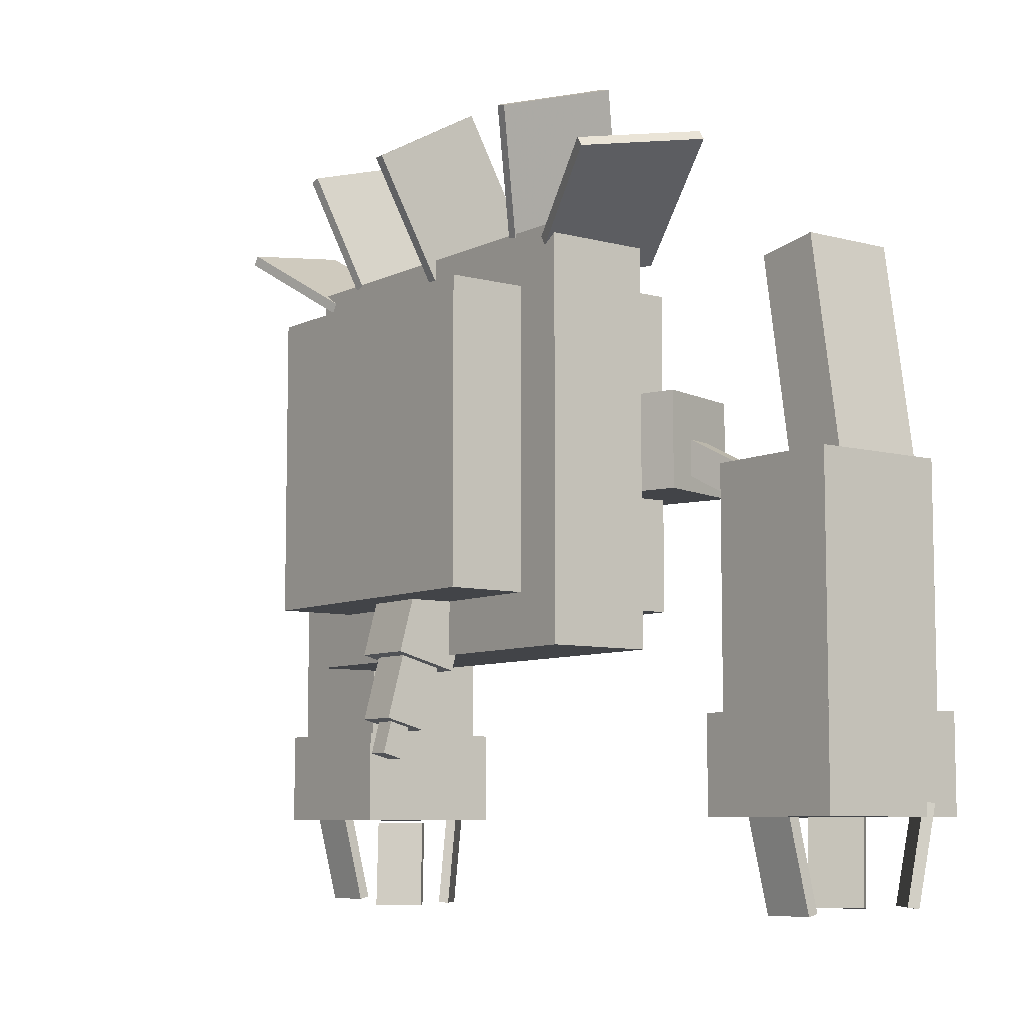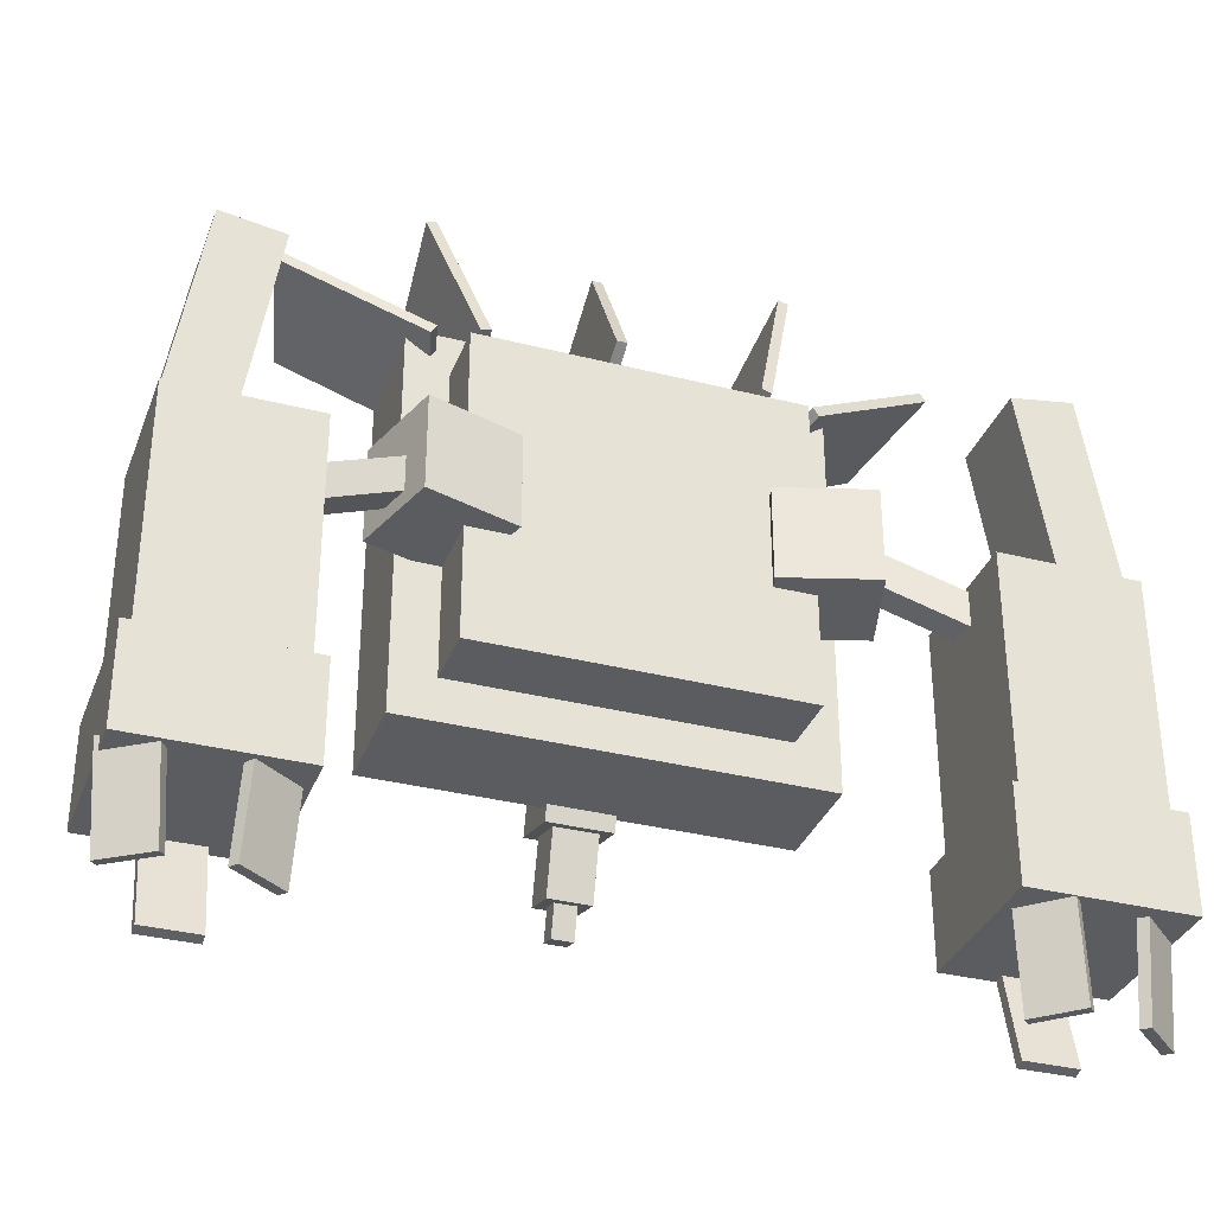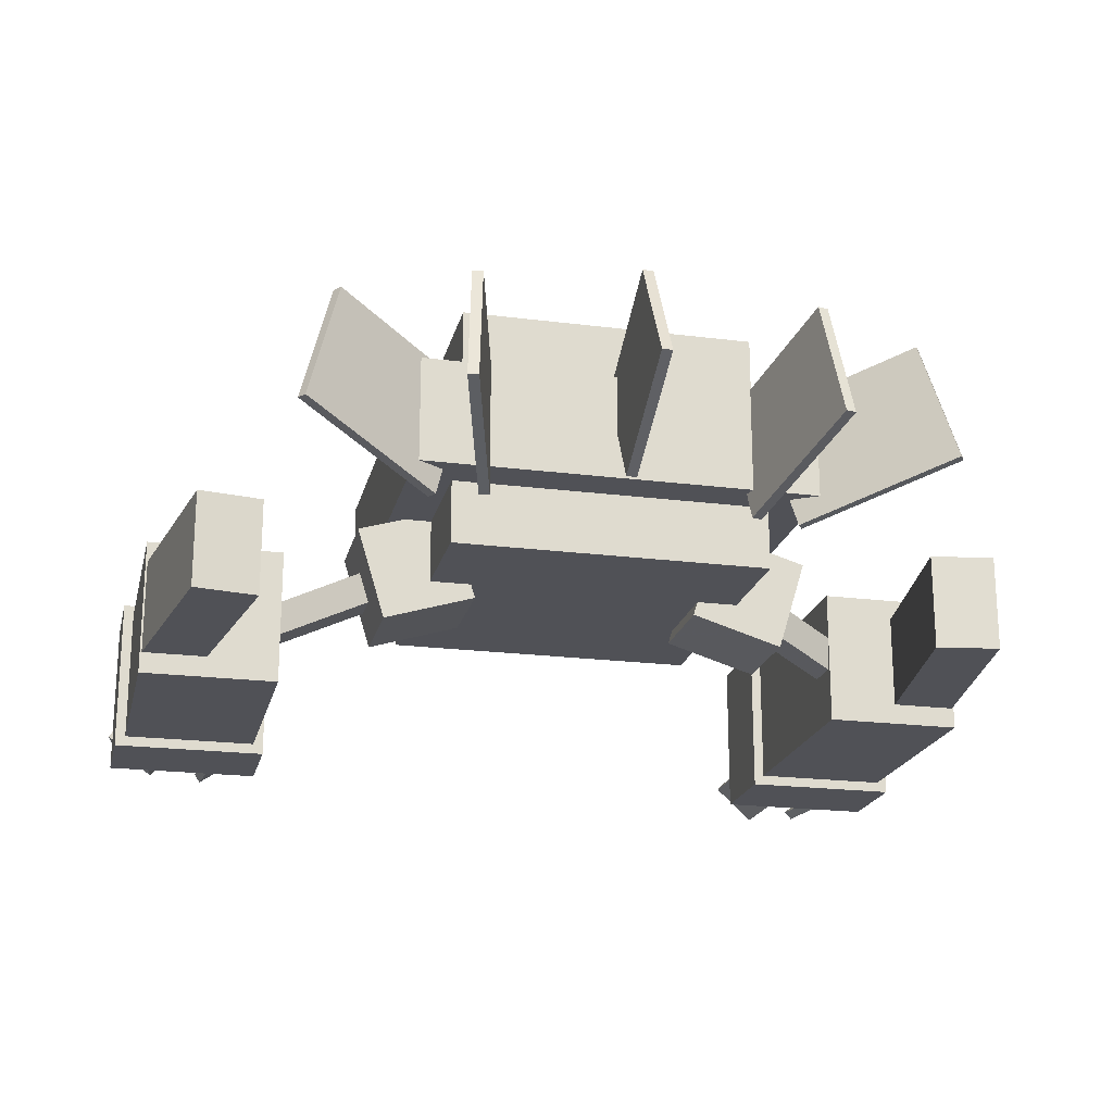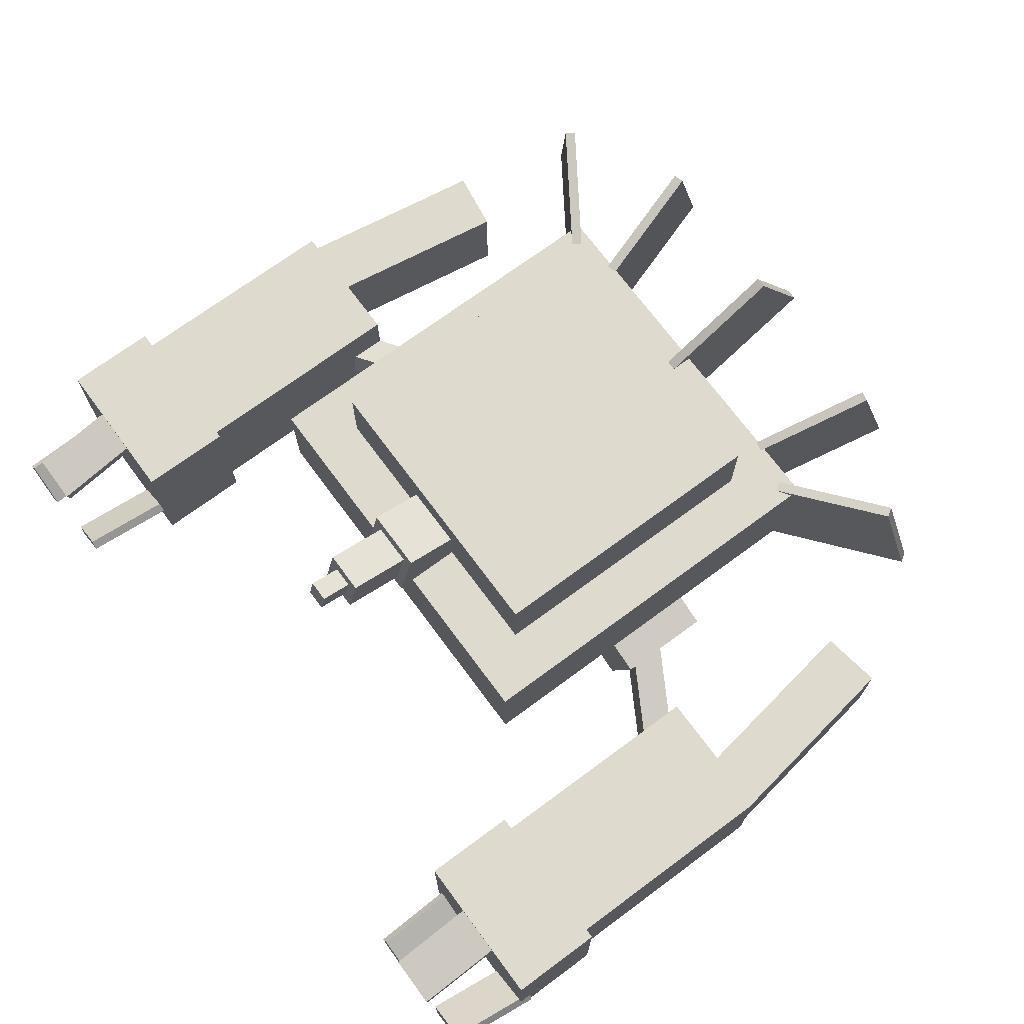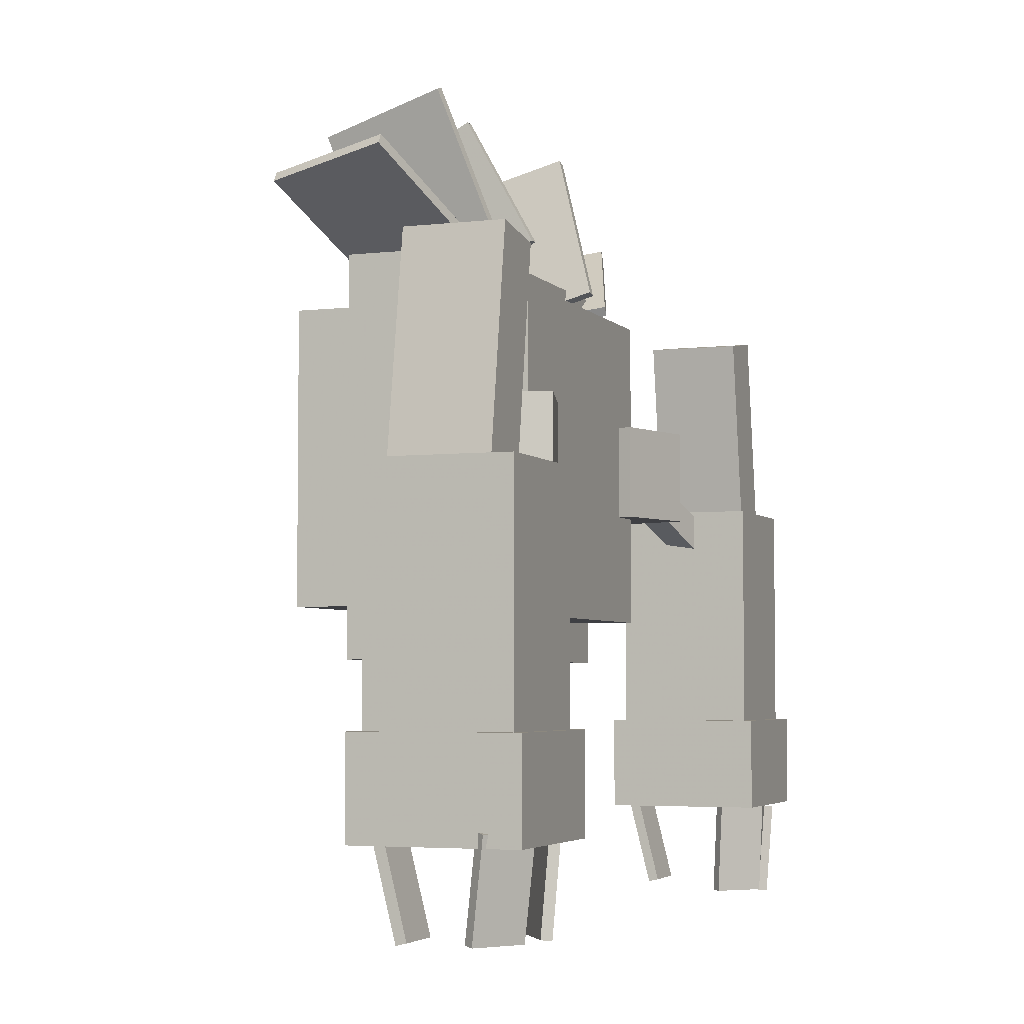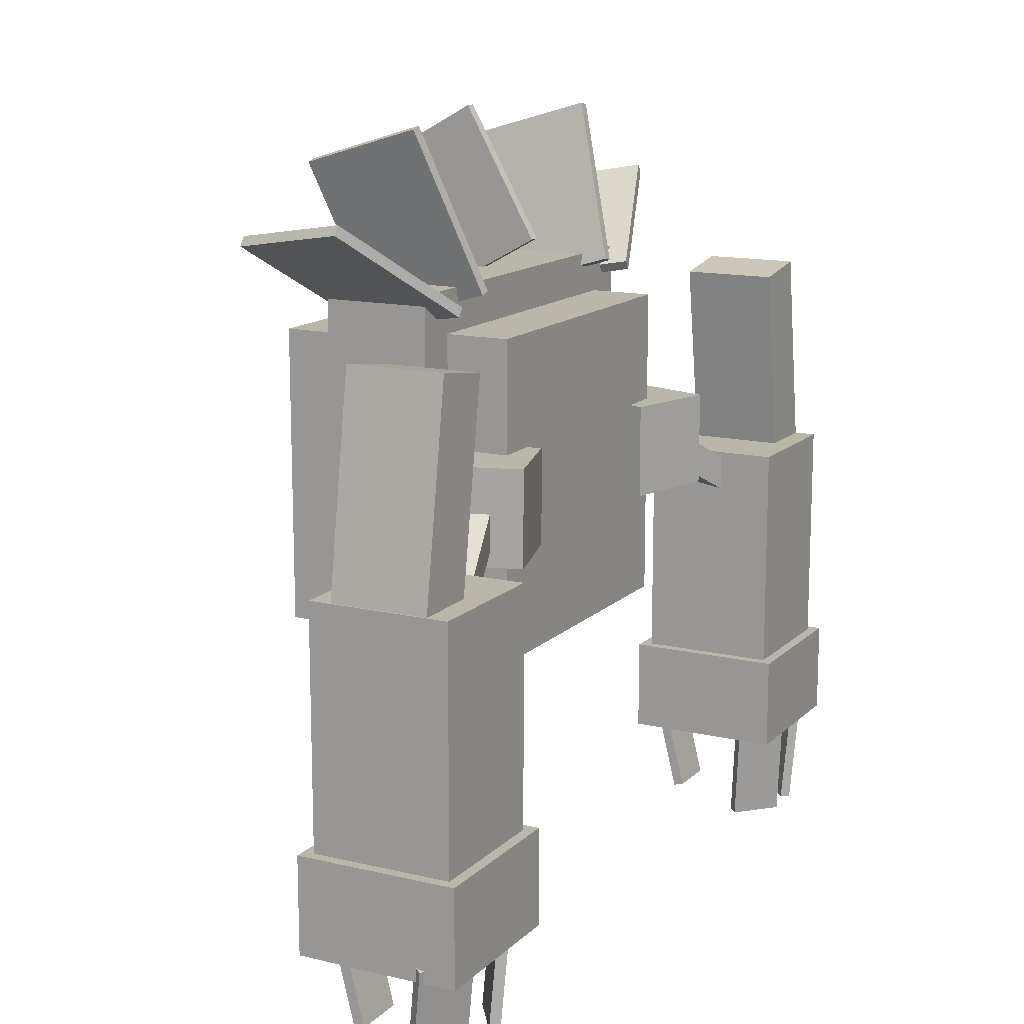
<metadata>
{"format":"obj","ext":"obj","renderer":"f3d","projection":"perspective","resolution":1024,"background":"white","views":[{"elev":-7.7,"azim":-126.9,"up":"+Z"},{"elev":-33.9,"azim":-19.1,"up":"+Z"},{"elev":-20.5,"azim":-13.1,"up":"+Y"},{"elev":71.2,"azim":-126.5,"up":"+Y"},{"elev":-4.2,"azim":-69.2,"up":"+Z"},{"elev":13.8,"azim":-62.2,"up":"+Z"}]}
</metadata>
<code>
o Right_arm_cuff
v 2.562 -0.5938 -2.125
v 1.625 -0.5938 -2.125
v 1.625 -0.5938 -1.562
v 2.562 -0.5938 -1.562
v 1.625 -1.531 -2.125
v 2.562 -1.531 -2.125
v 2.562 -1.531 -1.562
v 1.625 -1.531 -1.562
f 1 2 3 4
f 5 6 7 8
f 4 3 8 7
f 6 5 2 1
f 6 1 4 7
f 2 5 8 3
o Left_arm_cuff
v -1.688 -0.5938 -2.125
v -2.625 -0.5938 -2.125
v -2.625 -0.5938 -1.562
v -1.688 -0.5938 -1.562
v -2.625 -1.531 -2.125
v -1.688 -1.531 -2.125
v -1.688 -1.531 -1.562
v -2.625 -1.531 -1.562
f 9 10 11 12
f 13 14 15 16
f 12 11 16 15
f 14 13 10 9
f 14 9 12 15
f 10 13 16 11
o Right_arm_spike
v 2.495 -0.7812 -0.2299
v 2.125 -0.7812 -0.2885
v 1.929 -0.7812 0.9461
v 2.299 -0.7812 1.005
v 2.125 -1.344 -0.2885
v 2.495 -1.344 -0.2299
v 2.299 -1.344 1.005
v 1.929 -1.344 0.9461
f 17 18 19 20
f 21 22 23 24
f 20 19 24 23
f 22 21 18 17
f 22 17 20 23
f 18 21 24 19
o Nose_spike_pt2
v 0.125 0.2006 -1.623
v -0.125 0.2006 -1.623
v -0.125 0.4421 -1.559
v 0.125 0.4421 -1.559
v -0.125 0.1035 -1.261
v 0.125 0.1035 -1.261
v 0.125 0.345 -1.196
v -0.125 0.345 -1.196
f 25 26 27 28
f 29 30 31 32
f 28 27 32 31
f 30 29 26 25
f 30 25 28 31
f 26 29 32 27
o Left_arm
v -1.75 -0.6562 -1.812
v -2.562 -0.6562 -1.812
v -2.562 -0.6562 -0.1875
v -1.75 -0.6562 -0.1875
v -2.562 -1.469 -1.812
v -1.75 -1.469 -1.812
v -1.75 -1.469 -0.1875
v -2.562 -1.469 -0.1875
f 33 34 35 36
f 37 38 39 40
f 36 35 40 39
f 38 37 34 33
f 38 33 36 39
f 34 37 40 35
o Left_inner_spike
v -1.785 -1.233 -2.618
v -2.041 -1.413 -2.618
v -2.013 -1.453 -2.057
v -1.757 -1.274 -2.057
v -2.005 -1.464 -2.623
v -1.749 -1.284 -2.623
v -1.721 -1.325 -2.063
v -1.977 -1.504 -2.063
f 41 42 43 44
f 45 46 47 48
f 44 43 48 47
f 46 45 42 41
f 46 41 44 47
f 42 45 48 43
o Body_base_middle
v 1.188 -0.5625 -1.188
v -1.188 -0.5625 -1.188
v -1.188 0.0625 -1.188
v 1.188 0.0625 -1.188
v -1.188 -0.5625 1.188
v 1.188 -0.5625 1.188
v 1.188 0.0625 1.188
v -1.188 0.0625 1.188
f 49 50 51 52
f 53 54 55 56
f 52 51 56 55
f 54 53 50 49
f 54 49 52 55
f 50 53 56 51
o Right_middle_spike
v 2.25 -0.7332 -2.645
v 1.938 -0.7332 -2.645
v 1.938 -0.5971 -2.099
v 2.25 -0.5971 -2.099
v 1.938 -0.7938 -2.63
v 2.25 -0.7938 -2.63
v 2.25 -0.6577 -2.084
v 1.938 -0.6577 -2.084
f 57 58 59 60
f 61 62 63 64
f 60 59 64 63
f 62 61 58 57
f 62 57 60 63
f 58 61 64 59
o Right_outer_spike
v 2.451 -1.2 -2.703
v 2.223 -1.413 -2.703
v 2.256 -1.448 -2.142
v 2.484 -1.235 -2.142
v 2.265 -1.458 -2.708
v 2.494 -1.245 -2.708
v 2.527 -1.281 -2.148
v 2.298 -1.494 -2.148
f 65 66 67 68
f 69 70 71 72
f 68 67 72 71
f 70 69 66 65
f 70 65 68 71
f 66 69 72 67
o Right_shoulder_joint
v 1.206 -1.183 -0.2812
v 0.6678 -1.019 -0.2812
v 0.8322 -0.481 -0.2812
v 1.37 -0.6455 -0.2812
v 0.6678 -1.019 0.2812
v 1.206 -1.183 0.2812
v 1.37 -0.6455 0.2812
v 0.8322 -0.481 0.2812
f 73 74 75 76
f 77 78 79 80
f 76 75 80 79
f 78 77 74 73
f 78 73 76 79
f 74 77 80 75
o Right_spike_inside
v 0.8227 -0.7254 1.151
v 0.7624 -0.7254 1.167
v 0.7056 -0.008193 0.9551
v 0.766 -0.008193 0.939
v 1.01 -0.433 2.091
v 1.07 -0.433 2.074
v 1.014 0.2842 1.863
v 0.9531 0.2842 1.879
f 81 82 83 84
f 85 86 87 88
f 84 83 88 87
f 86 85 82 81
f 86 81 84 87
f 82 85 88 83
o Right_spike_outside
v 1.092 -0.7254 1.063
v 1.058 -0.7254 1.116
v 0.8745 -0.008193 0.9964
v 0.9085 -0.008193 0.9439
v 1.86 -0.433 1.637
v 1.894 -0.433 1.584
v 1.711 0.2842 1.465
v 1.677 0.2842 1.517
f 89 90 91 92
f 93 94 95 96
f 92 91 96 95
f 94 93 90 89
f 94 89 92 95
f 90 93 96 91
o Tail_spike
v 0.03125 -0.6248 1.367
v -0.03125 -0.6248 1.367
v -0.03125 0.03115 1.004
v 0.03125 0.03115 1.004
v -0.03125 -0.2006 2.133
v 0.03125 -0.2006 2.133
v 0.03125 0.4554 1.769
v -0.03125 0.4554 1.769
f 97 98 99 100
f 101 102 103 104
f 100 99 104 103
f 102 101 98 97
f 102 97 100 103
f 98 101 104 99
o Left_arm_spike
v -2.186 -0.7812 -0.2787
v -2.557 -0.7812 -0.2201
v -2.361 -0.7812 1.015
v -1.991 -0.7812 0.9559
v -2.557 -1.344 -0.2201
v -2.186 -1.344 -0.2787
v -1.991 -1.344 0.9559
v -2.361 -1.344 1.015
f 105 106 107 108
f 109 110 111 112
f 108 107 112 111
f 110 109 106 105
f 110 105 108 111
f 106 109 112 107
o Left_upper_arm
v -1.134 -0.9655 -0.1226
v -1.767 -1.159 -0.4747
v -1.822 -0.9798 -0.4747
v -1.189 -0.7862 -0.1226
v -1.852 -1.185 -0.3092
v -1.218 -0.9912 0.04294
v -1.273 -0.8119 0.04294
v -1.906 -1.006 -0.3092
f 113 114 115 116
f 117 118 119 120
f 116 115 120 119
f 118 117 114 113
f 118 113 116 119
f 114 117 120 115
o Right_upper_arm
v 1.767 -1.159 -0.4747
v 1.134 -0.9655 -0.1226
v 1.189 -0.7862 -0.1226
v 1.822 -0.9798 -0.4747
v 1.218 -0.9912 0.04294
v 1.852 -1.185 -0.3092
v 1.906 -1.006 -0.3092
v 1.273 -0.8119 0.04294
f 121 122 123 124
f 125 126 127 128
f 124 123 128 127
f 126 125 122 121
f 126 121 124 127
f 122 125 128 123
o Right_arm
v 2.5 -0.6563 -1.812
v 1.688 -0.6563 -1.812
v 1.688 -0.6562 -0.1875
v 2.5 -0.6562 -0.1875
v 1.688 -1.469 -1.812
v 2.5 -1.469 -1.812
v 2.5 -1.469 -0.1875
v 1.688 -1.469 -0.1875
f 129 130 131 132
f 133 134 135 136
f 132 131 136 135
f 134 133 130 129
f 134 129 132 135
f 130 133 136 131
o Nose_spike_base
v 0.1875 0.04315 -1.277
v -0.1875 0.04315 -1.277
v -0.1875 0.4054 -1.18
v 0.1875 0.4054 -1.18
v -0.1875 -0.1348 -0.6132
v 0.1875 -0.1348 -0.6132
v 0.1875 0.2274 -0.5161
v -0.1875 0.2274 -0.5161
f 137 138 139 140
f 141 142 143 144
f 140 139 144 143
f 142 141 138 137
f 142 137 140 143
f 138 141 144 139
o Right_inner_spike
v 1.979 -1.448 -2.669
v 1.751 -1.235 -2.669
v 1.717 -1.271 -2.109
v 1.946 -1.484 -2.109
v 1.708 -1.281 -2.675
v 1.937 -1.494 -2.675
v 1.903 -1.53 -2.114
v 1.675 -1.316 -2.114
f 145 146 147 148
f 149 150 151 152
f 148 147 152 151
f 150 149 146 145
f 150 145 148 151
f 146 149 152 147
o Body_base_top
v 0.875 -0.03125 -0.875
v -0.875 -0.03125 -0.875
v -0.875 0.5312 -0.875
v 0.875 0.5312 -0.875
v -0.875 -0.03125 0.875
v 0.875 -0.03125 0.875
v 0.875 0.5312 0.875
v -0.875 0.5312 0.875
f 153 154 155 156
f 157 158 159 160
f 156 155 160 159
f 158 157 154 153
f 158 153 156 159
f 154 157 160 155
o Left_outer_spike
v -2.303 -1.389 -2.598
v -2.559 -1.209 -2.598
v -2.616 -1.289 -2.044
v -2.36 -1.469 -2.044
v -2.595 -1.26 -2.608
v -2.339 -1.439 -2.608
v -2.395 -1.519 -2.054
v -2.651 -1.34 -2.054
f 161 162 163 164
f 165 166 167 168
f 164 163 168 167
f 166 165 162 161
f 166 161 164 167
f 162 165 168 163
o Left_middle_spike
v -2 -0.7332 -2.645
v -2.312 -0.7332 -2.645
v -2.312 -0.5971 -2.099
v -2 -0.5971 -2.099
v -2.312 -0.7938 -2.63
v -2 -0.7938 -2.63
v -2 -0.6577 -2.084
v -2.312 -0.6577 -2.084
f 169 170 171 172
f 173 174 175 176
f 172 171 176 175
f 174 173 170 169
f 174 169 172 175
f 170 173 176 171
o Body_base_bottom
v 0.9375 -0.9375 -0.9375
v -0.9375 -0.9375 -0.9375
v -0.9375 -0.4375 -0.9375
v 0.9375 -0.4375 -0.9375
v -0.9375 -0.9375 0.9375
v 0.9375 -0.9375 0.9375
v 0.9375 -0.4375 0.9375
v -0.9375 -0.4375 0.9375
f 177 178 179 180
f 181 182 183 184
f 180 179 184 183
f 182 181 178 177
f 182 177 180 183
f 178 181 184 179
o Left_spike_outside
v -1.058 -0.7254 1.116
v -1.092 -0.7254 1.063
v -0.9085 -0.008193 0.9439
v -0.8745 -0.008193 0.9964
v -1.894 -0.433 1.584
v -1.86 -0.433 1.637
v -1.677 0.2842 1.517
v -1.711 0.2842 1.465
f 185 186 187 188
f 189 190 191 192
f 188 187 192 191
f 190 189 186 185
f 190 185 188 191
f 186 189 192 187
o Nose_spike_tip
v 0.0625 0.3095 -1.788
v -0.0625 0.3095 -1.788
v -0.0625 0.4302 -1.756
v 0.0625 0.4302 -1.756
v -0.0625 0.2609 -1.607
v 0.0625 0.2609 -1.607
v 0.0625 0.3817 -1.575
v -0.0625 0.3817 -1.575
f 193 194 195 196
f 197 198 199 200
f 196 195 200 199
f 198 197 194 193
f 198 193 196 199
f 194 197 200 195
o Left_shoulder_joint
v -0.6678 -1.019 -0.2812
v -1.206 -1.183 -0.2812
v -1.37 -0.6455 -0.2812
v -0.8322 -0.481 -0.2812
v -1.206 -1.183 0.2812
v -0.6678 -1.019 0.2812
v -0.8322 -0.481 0.2812
v -1.37 -0.6455 0.2812
f 201 202 203 204
f 205 206 207 208
f 204 203 208 207
f 206 205 202 201
f 206 201 204 207
f 202 205 208 203
o Left_spike_inside
v -0.7624 -0.7254 1.167
v -0.8227 -0.7254 1.151
v -0.766 -0.008193 0.939
v -0.7056 -0.008193 0.9551
v -1.07 -0.433 2.074
v -1.01 -0.433 2.091
v -0.9531 0.2842 1.879
v -1.014 0.2842 1.863
f 209 210 211 212
f 213 214 215 216
f 212 211 216 215
f 214 213 210 209
f 214 209 212 215
f 210 213 216 211

</code>
